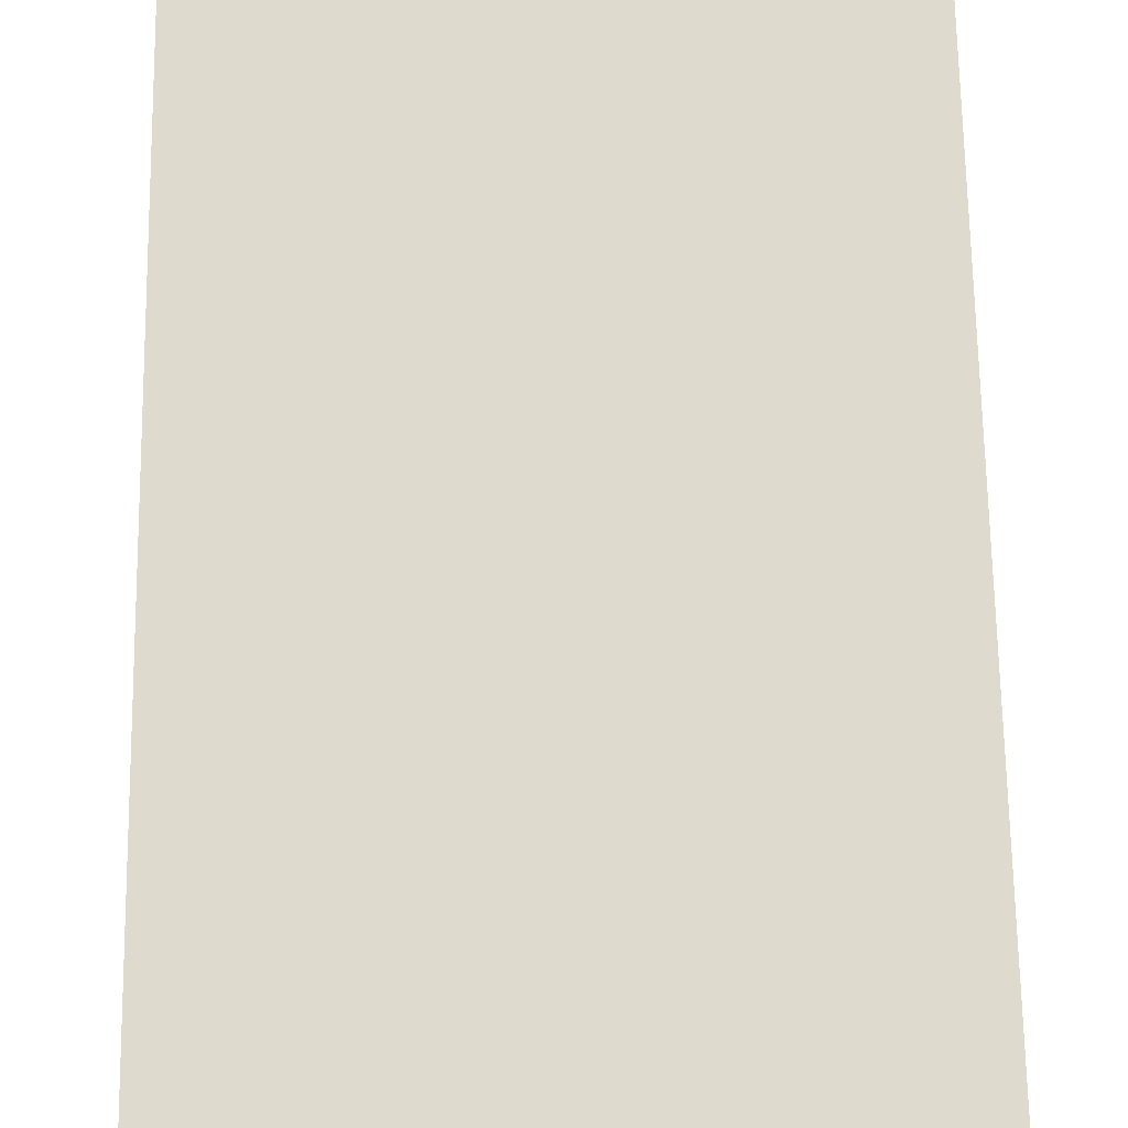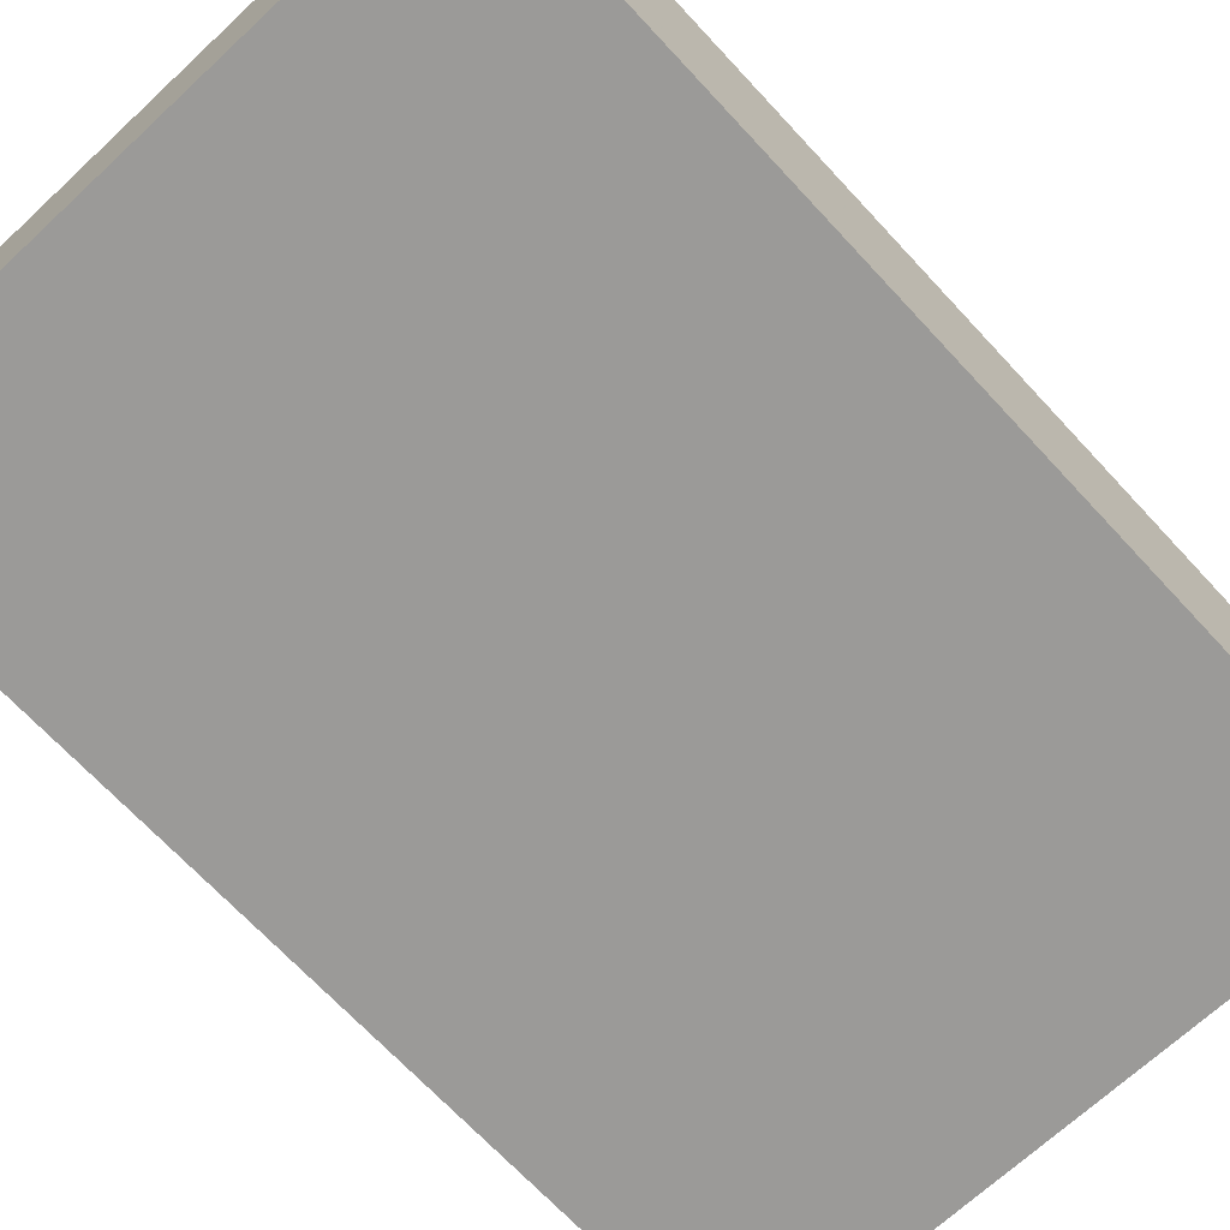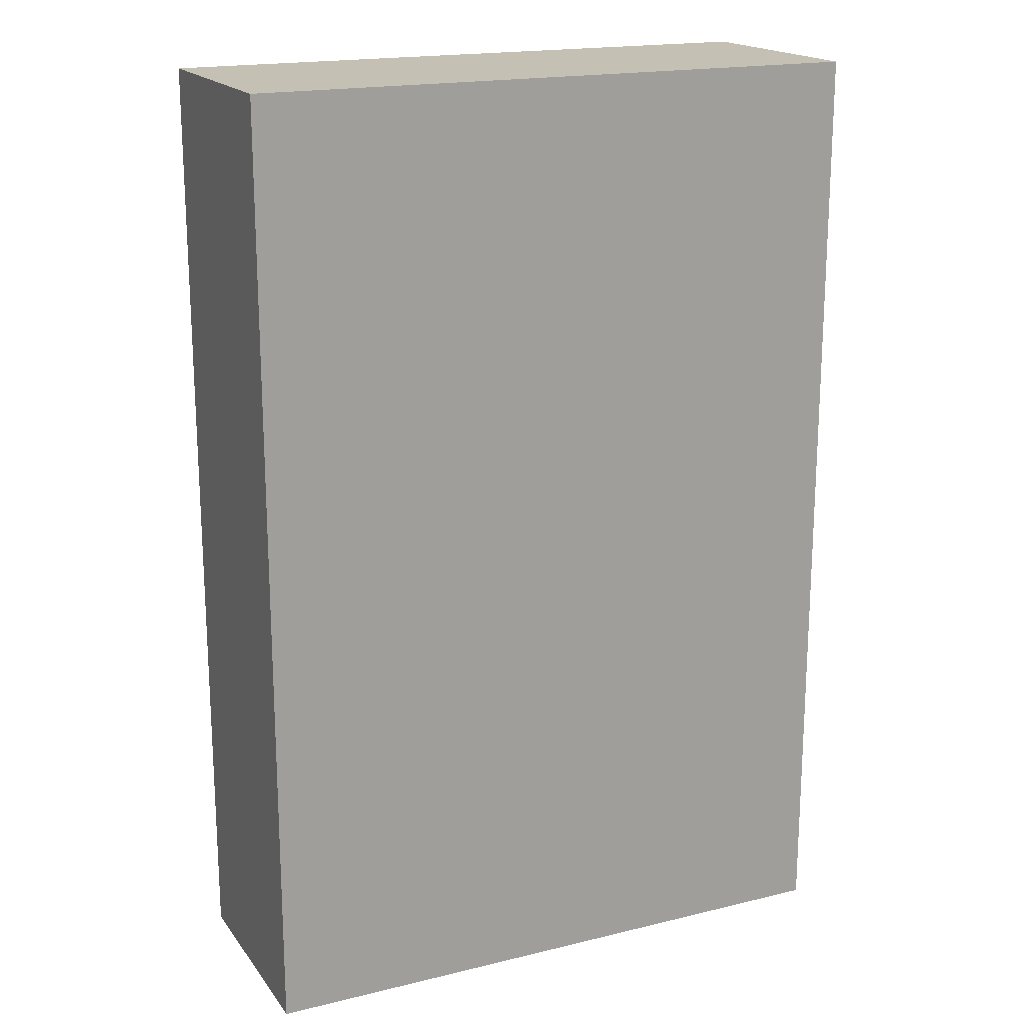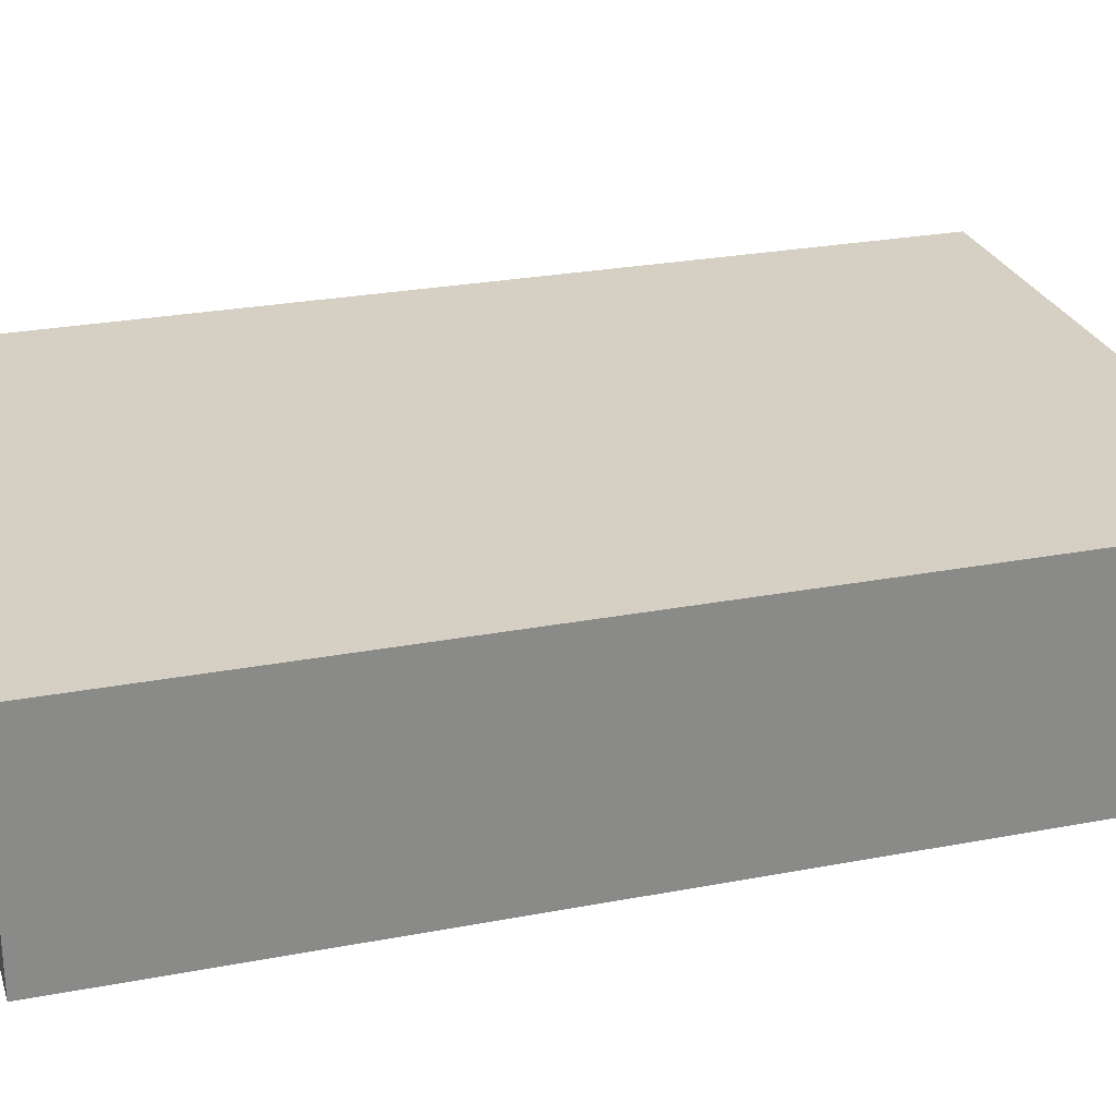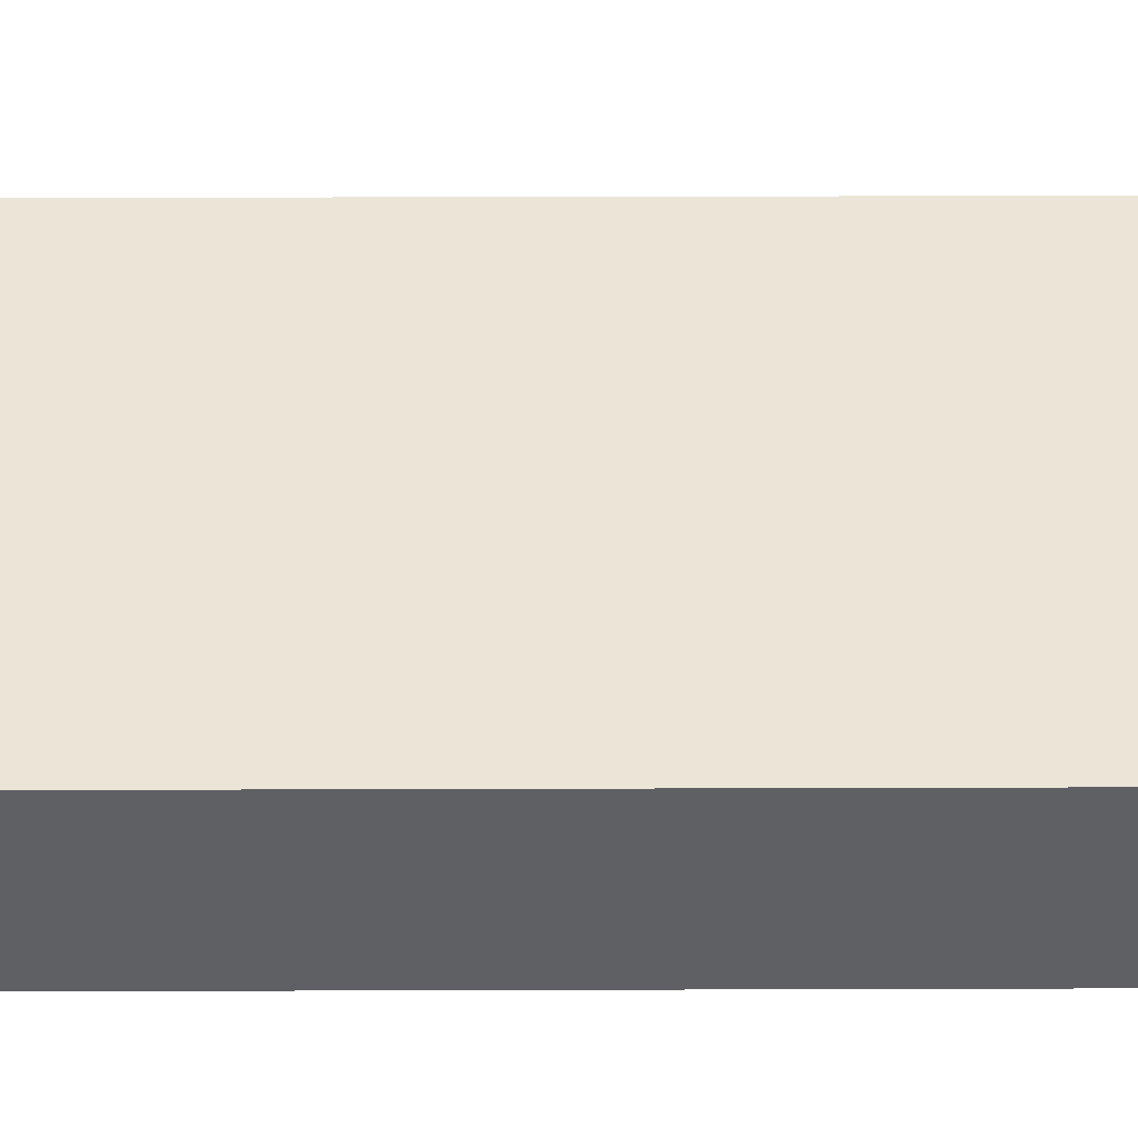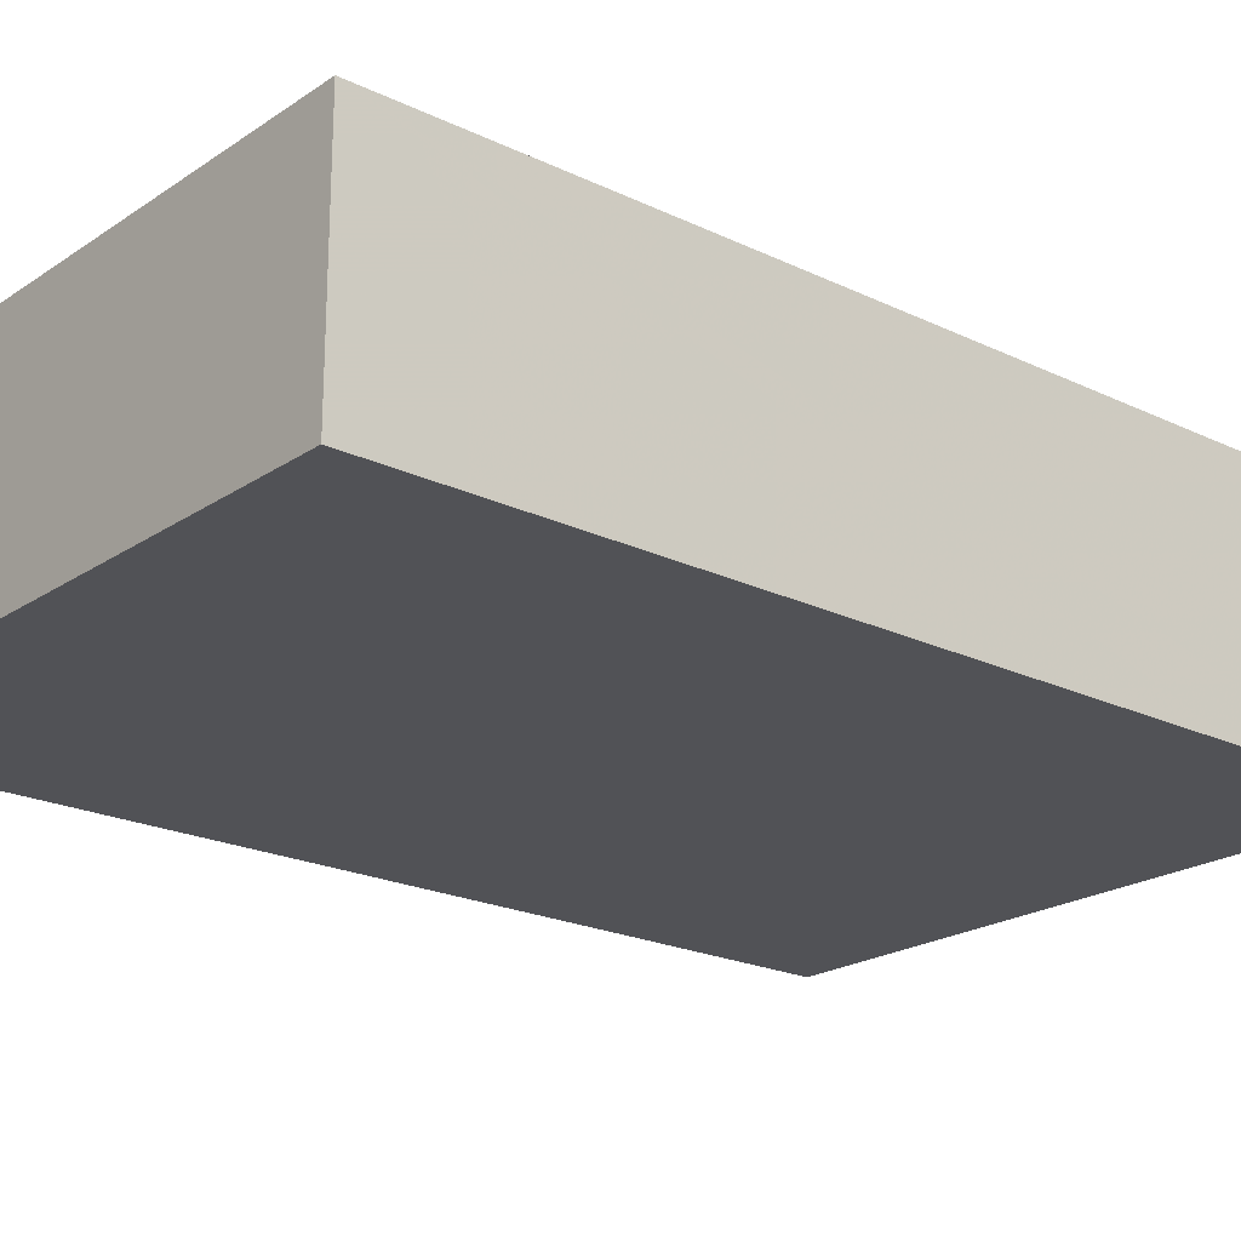
<metadata>
{"format":"obj","ext":"obj","renderer":"f3d","projection":"perspective","resolution":1024,"background":"white","views":[{"elev":71.1,"azim":-0.9,"up":"+Z"},{"elev":-69.3,"azim":-137.1,"up":"+Z"},{"elev":18.4,"azim":-25.1,"up":"+Y"},{"elev":26.3,"azim":-106.7,"up":"+Z"},{"elev":45.8,"azim":89.8,"up":"+Z"},{"elev":-21.3,"azim":49.6,"up":"+Z"}]}
</metadata>
<code>
v -44 -9 -12
v -44 126 20
v -44 126 -12
v 45 126 20
v 45 126 -12
v 45 -9 -12
v -44 -9 20
v 45 -9 20
o 0
f 1 2 3
f 3 2 4
f 3 4 5
f 6 1 3
f 6 3 5
f 7 4 2
f 1 7 2
f 8 5 4
f 7 8 4
f 8 6 5
f 6 8 7
f 6 7 1

</code>
